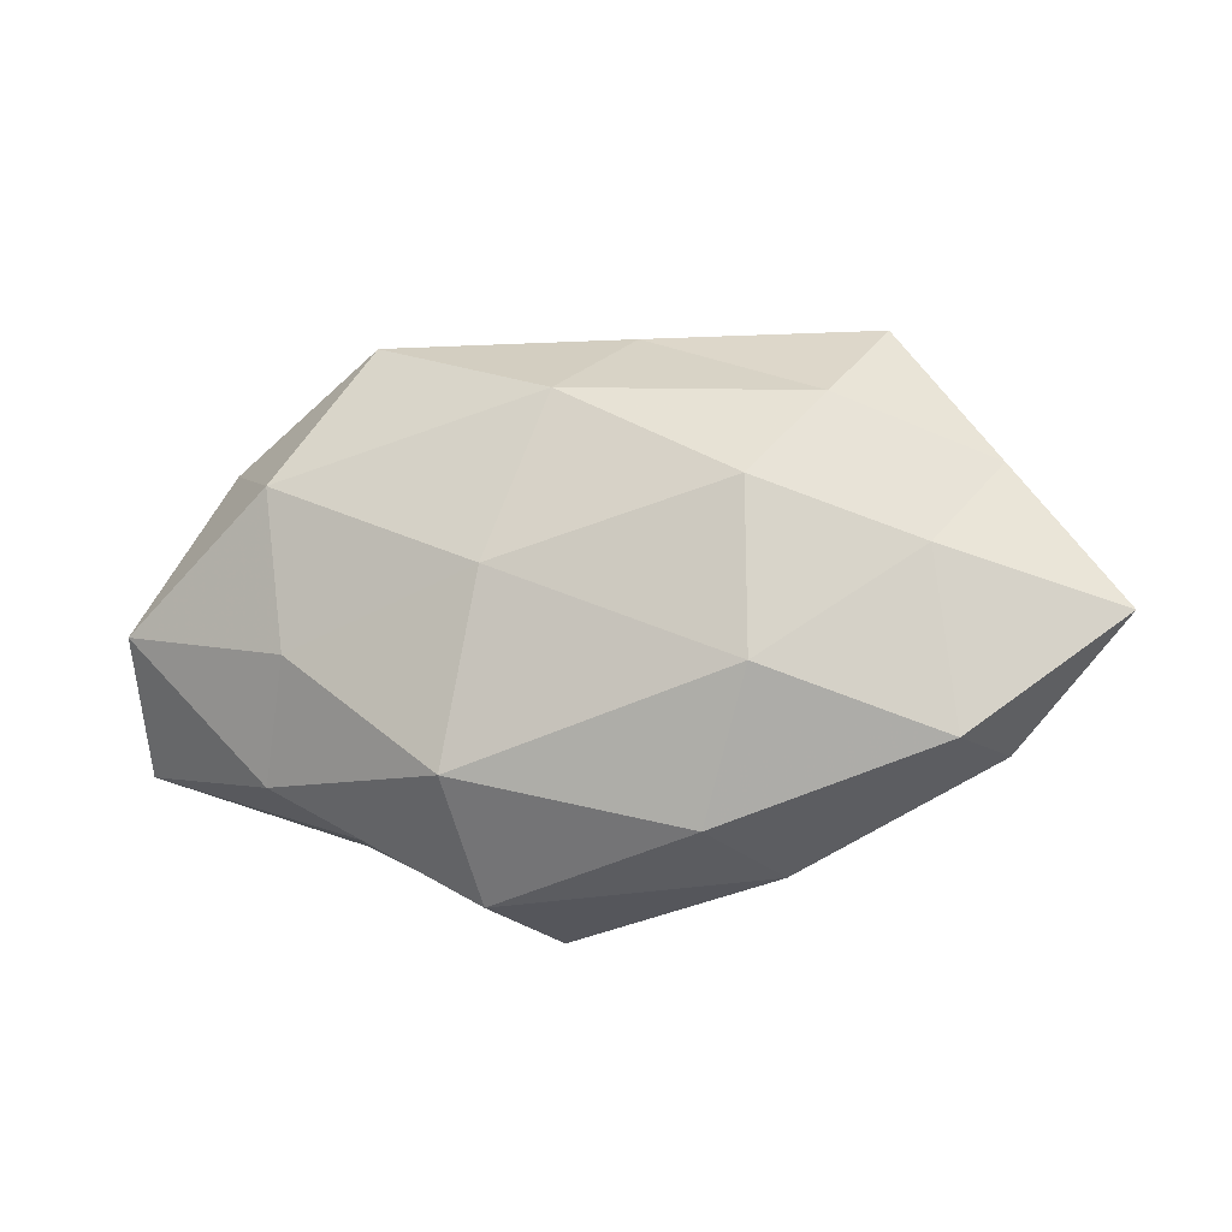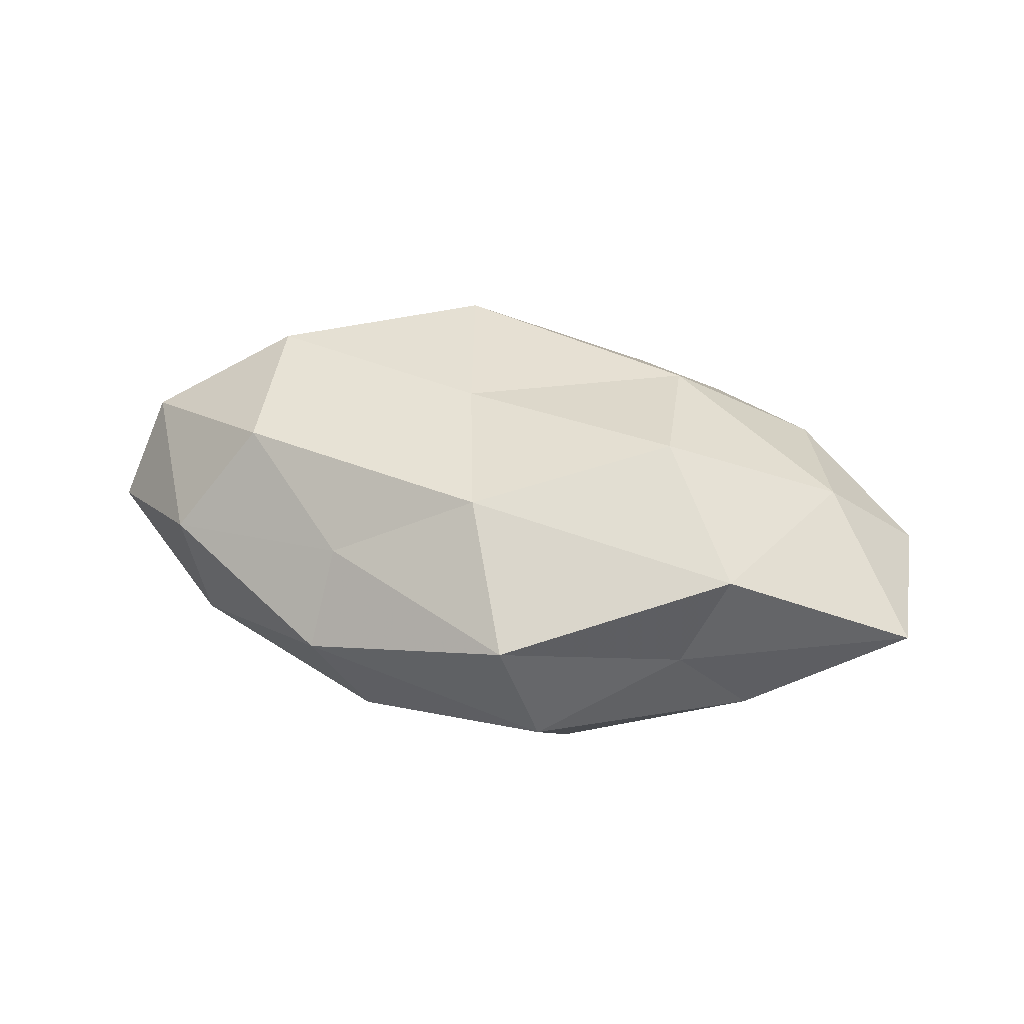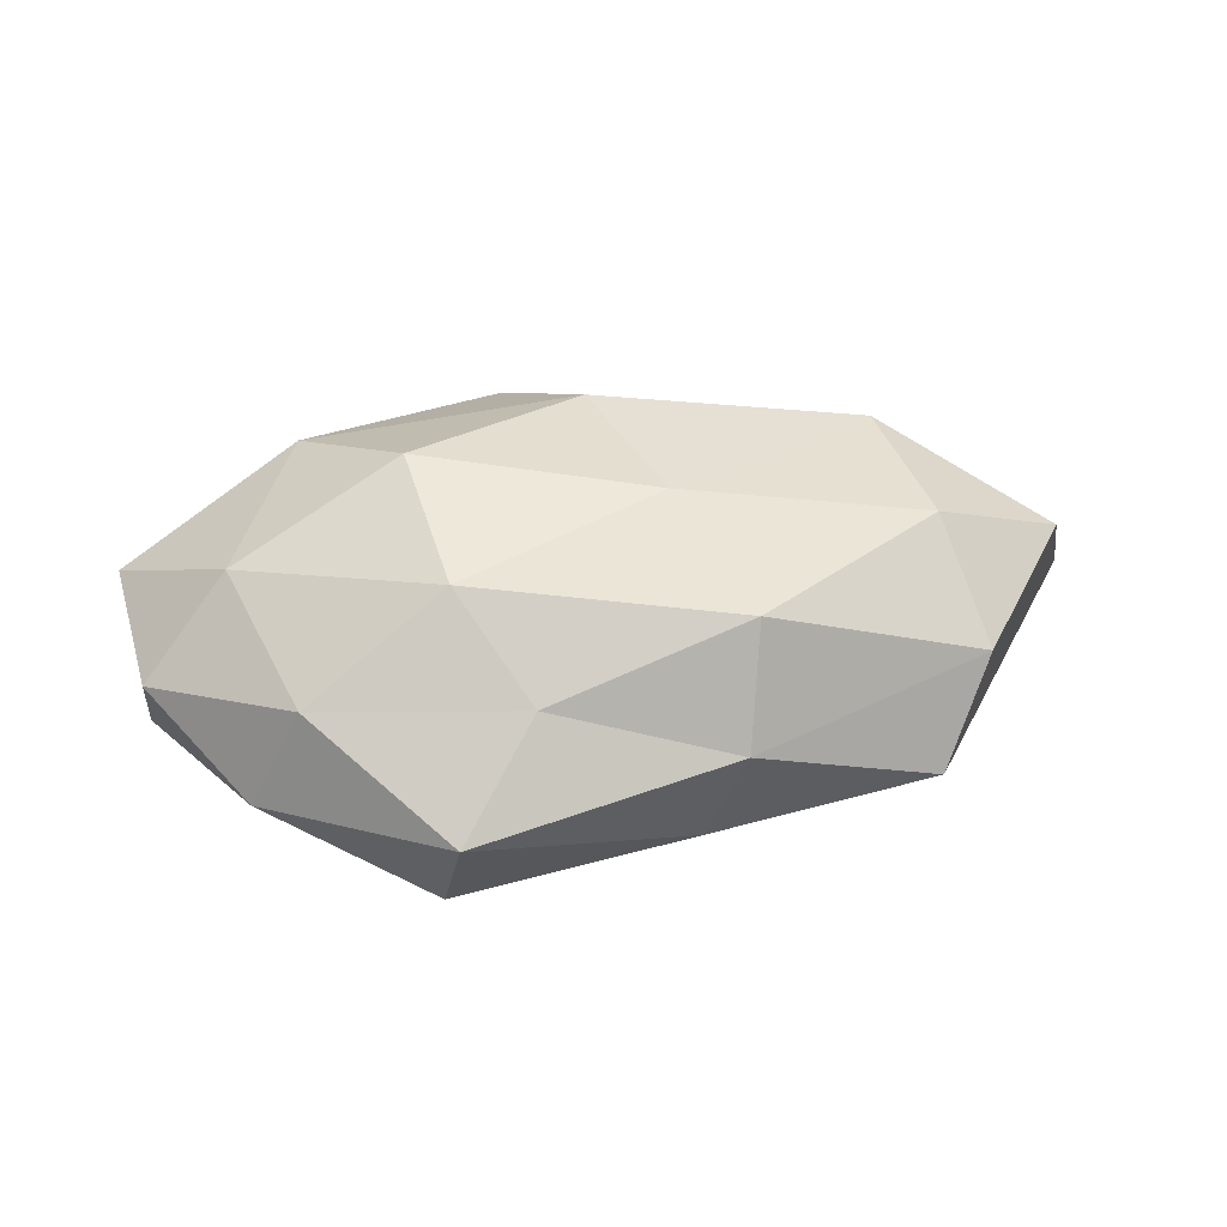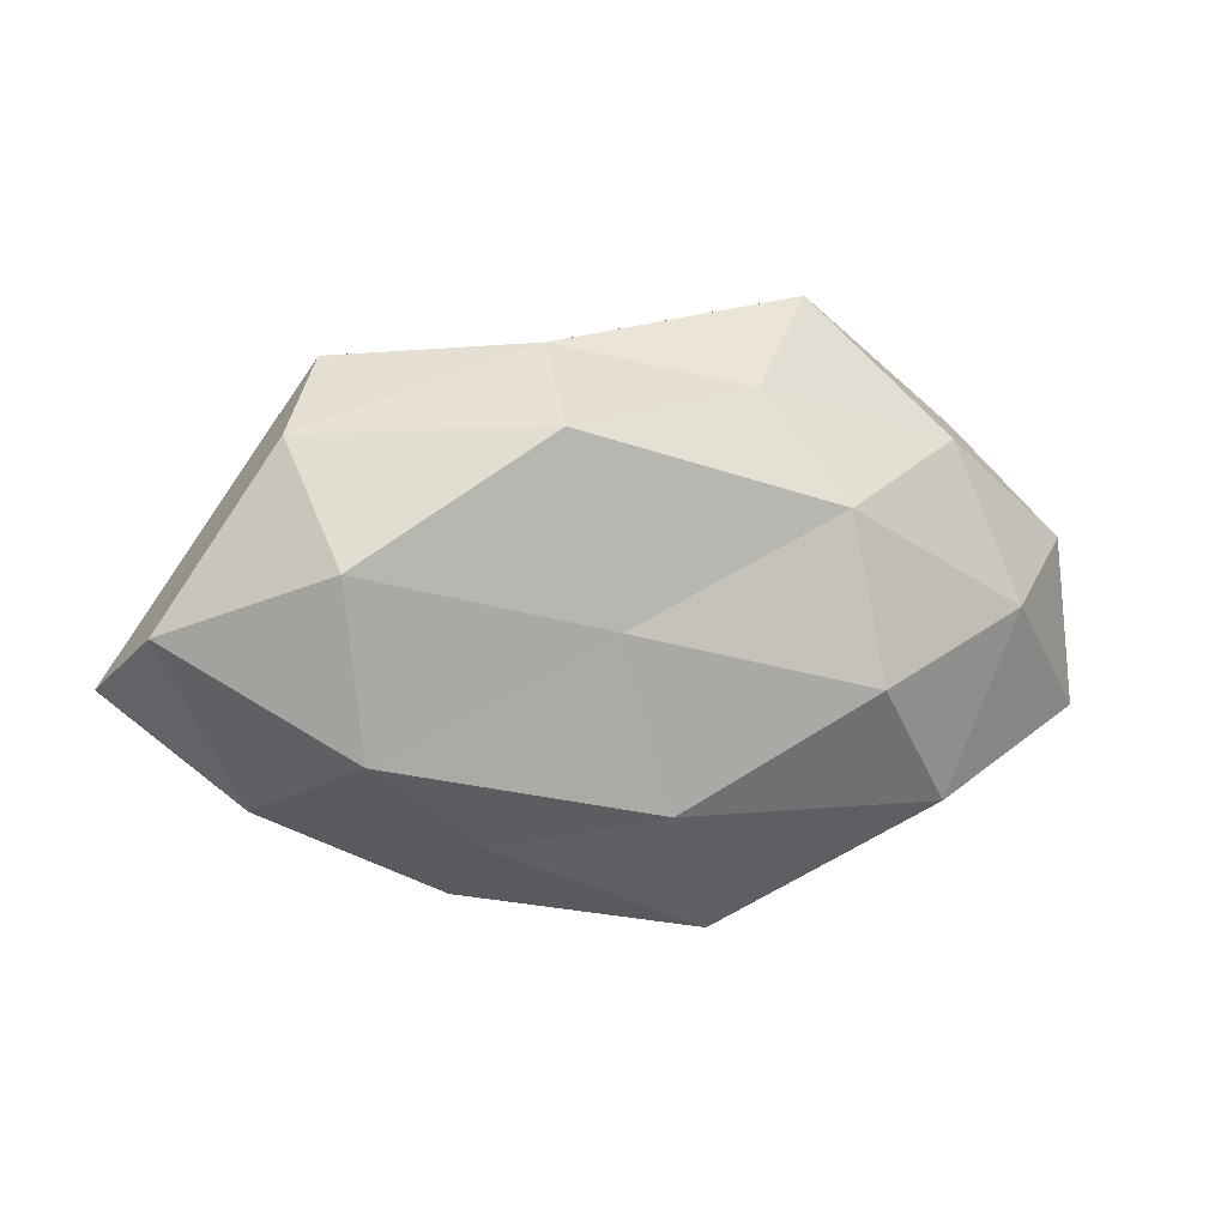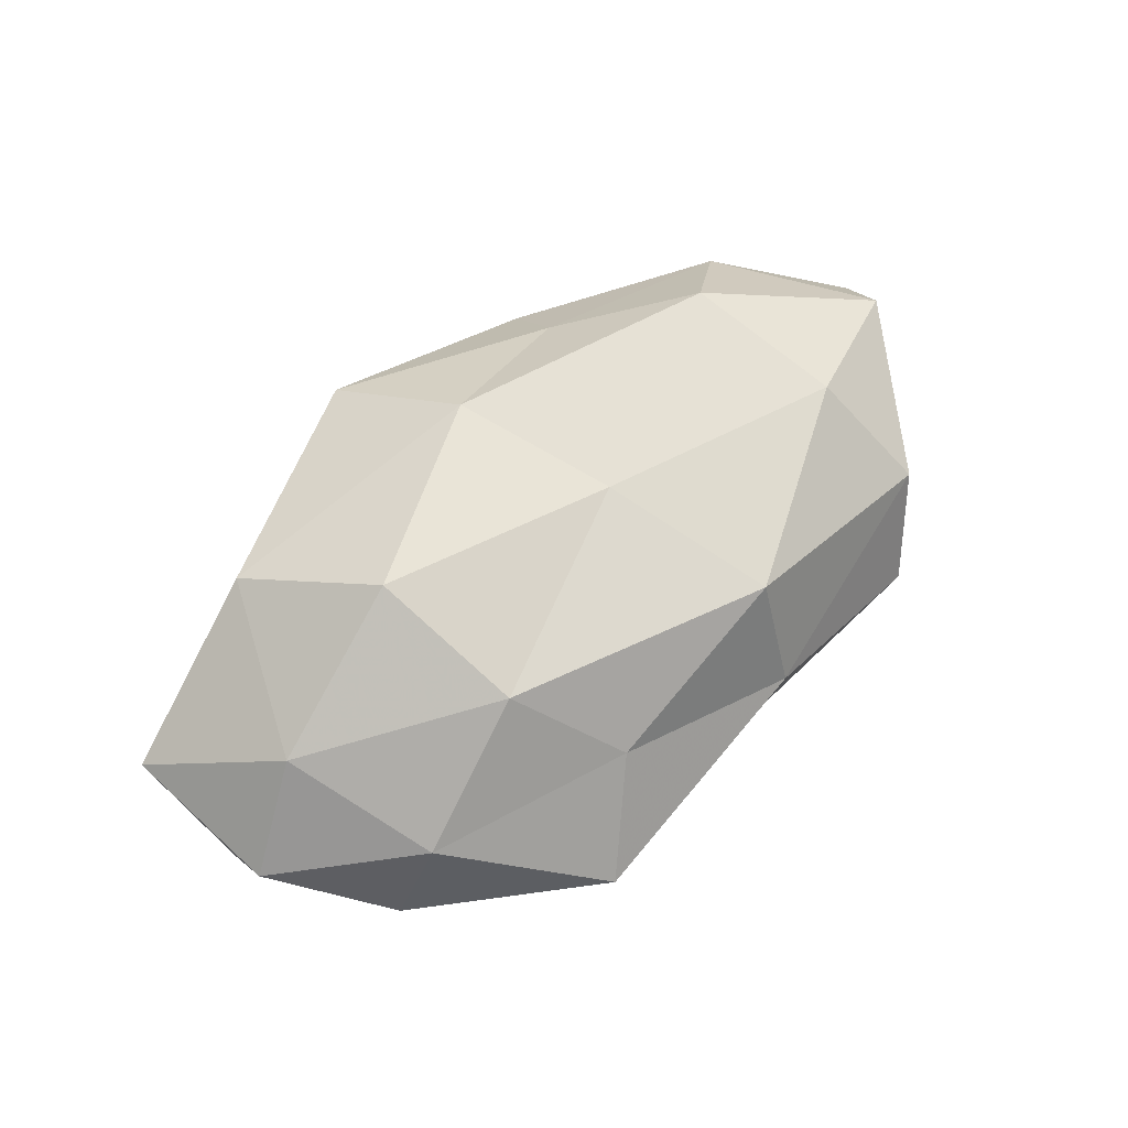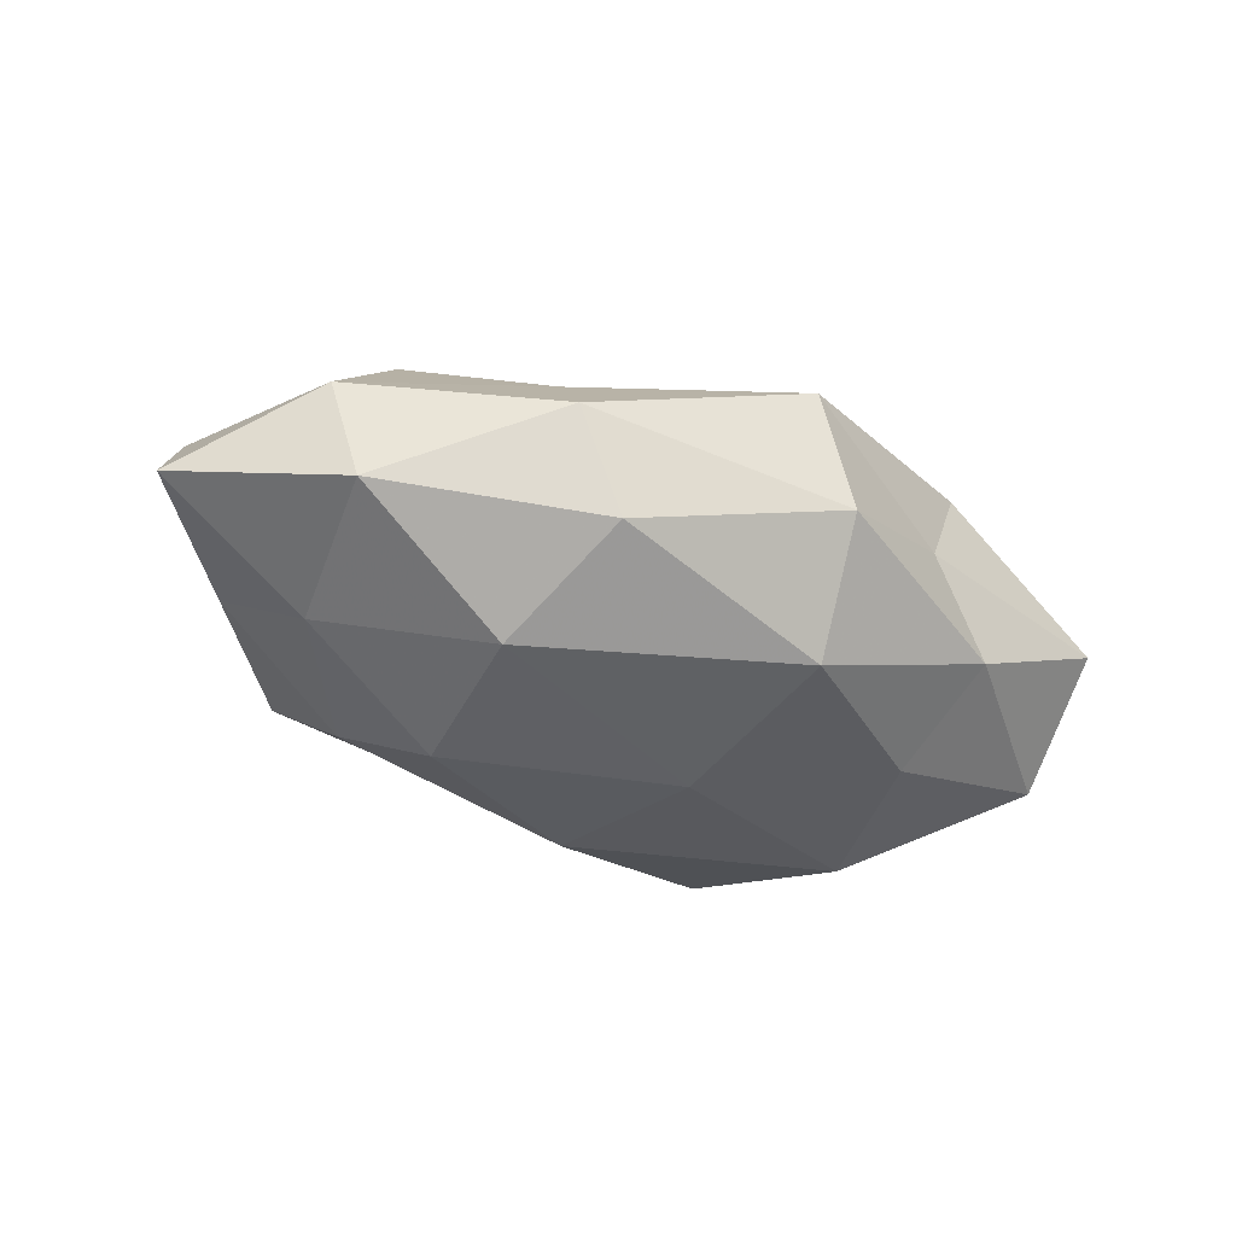
<metadata>
{"format":"obj","ext":"obj","renderer":"f3d","projection":"perspective","resolution":1024,"background":"white","views":[{"elev":-17.7,"azim":-164.8,"up":"+Y"},{"elev":42.0,"azim":15.4,"up":"+Z"},{"elev":41.4,"azim":169.7,"up":"+Z"},{"elev":9.8,"azim":-20.6,"up":"+Y"},{"elev":70.3,"azim":138.3,"up":"+Z"},{"elev":-41.4,"azim":-25.2,"up":"+Z"}]}
</metadata>
<code>
v 0.05389 0.006463 0.003789
v 0.02142 0.03556 0.0008328
v -0.04665 0.01251 -0.003802
v 0.05603 -0.01402 0.004329
v -0.0216 0.007054 -0.02203
v 0.02147 -0.00617 0.02314
v 0.01134 0.02616 0.01121
v -0.006617 0.03009 -0.007552
v 0.03671 0.01938 0.008936
v -0.01372 0.02336 0.01845
v 0.02306 0.03036 -0.01215
v 0.00711 -0.0002472 -0.02207
v 0.03303 -0.02137 0.01521
v -0.03778 0.009143 0.0183
v -0.05947 -0.005589 -0.00442
v -0.0113 0.0312 0.00501
v 0.03631 -0.01943 -0.0079
v 0.006427 -0.0354 0.008877
v 0.04324 0.01965 -0.004209
v -0.03444 0.02976 -0.003215
v 0.0316 -0.006765 -0.01631
v -0.04485 -0.01839 0.003883
v 0.02776 -0.02398 0.002411
v 0.0001881 0.02025 -0.01904
v 0.01116 -0.03387 -0.006019
v 0.04297 0.000422 0.01452
v -0.04115 0.02255 0.00826
v -0.04118 -0.01955 -0.009992
v -0.001714 -0.01928 0.01902
v -0.02107 -0.03133 -0.001085
v -0.02142 -0.01287 -0.02095
v -0.007945 0.001477 0.01986
v 0.01884 0.01348 0.01953
v -0.05562 0.00187 0.007858
v 0.01228 -0.02218 -0.01889
v -0.02905 0.0191 -0.01305
v -0.02004 -0.0234 0.009537
v -0.03534 -0.01141 0.01715
v -0.01461 -0.02857 -0.0132
v -0.03949 0.0008586 -0.01318
v 0.03381 0.01271 -0.01747
v 0.05422 -0.0005656 -0.008211
f 9 2 7
f 2 11 8
f 7 2 16
f 2 8 16
f 16 10 7
f 1 19 9
f 19 2 9
f 19 11 2
f 16 8 20
f 4 13 23
f 4 23 17
f 23 13 18
f 24 8 11
f 24 12 5
f 17 23 25
f 18 25 23
f 1 26 4
f 1 9 26
f 26 13 4
f 26 6 13
f 27 14 10
f 27 10 16
f 3 27 20
f 20 27 16
f 15 28 22
f 13 6 29
f 13 29 18
f 30 25 18
f 28 30 22
f 31 5 12
f 32 10 14
f 32 29 6
f 9 7 33
f 33 7 10
f 26 33 6
f 9 33 26
f 6 33 32
f 33 10 32
f 15 34 3
f 15 22 34
f 34 27 3
f 34 14 27
f 35 12 21
f 21 17 35
f 17 25 35
f 31 12 35
f 3 20 36
f 36 20 8
f 5 36 24
f 36 8 24
f 18 29 37
f 37 30 18
f 22 30 37
f 14 38 32
f 38 29 32
f 34 38 14
f 22 38 34
f 22 37 38
f 38 37 29
f 30 39 25
f 28 39 30
f 28 31 39
f 35 25 39
f 39 31 35
f 15 3 40
f 15 40 28
f 40 5 31
f 40 31 28
f 3 36 40
f 40 36 5
f 19 41 11
f 41 21 12
f 11 41 24
f 41 12 24
f 1 4 42
f 4 17 42
f 1 42 19
f 42 17 21
f 42 41 19
f 42 21 41

</code>
